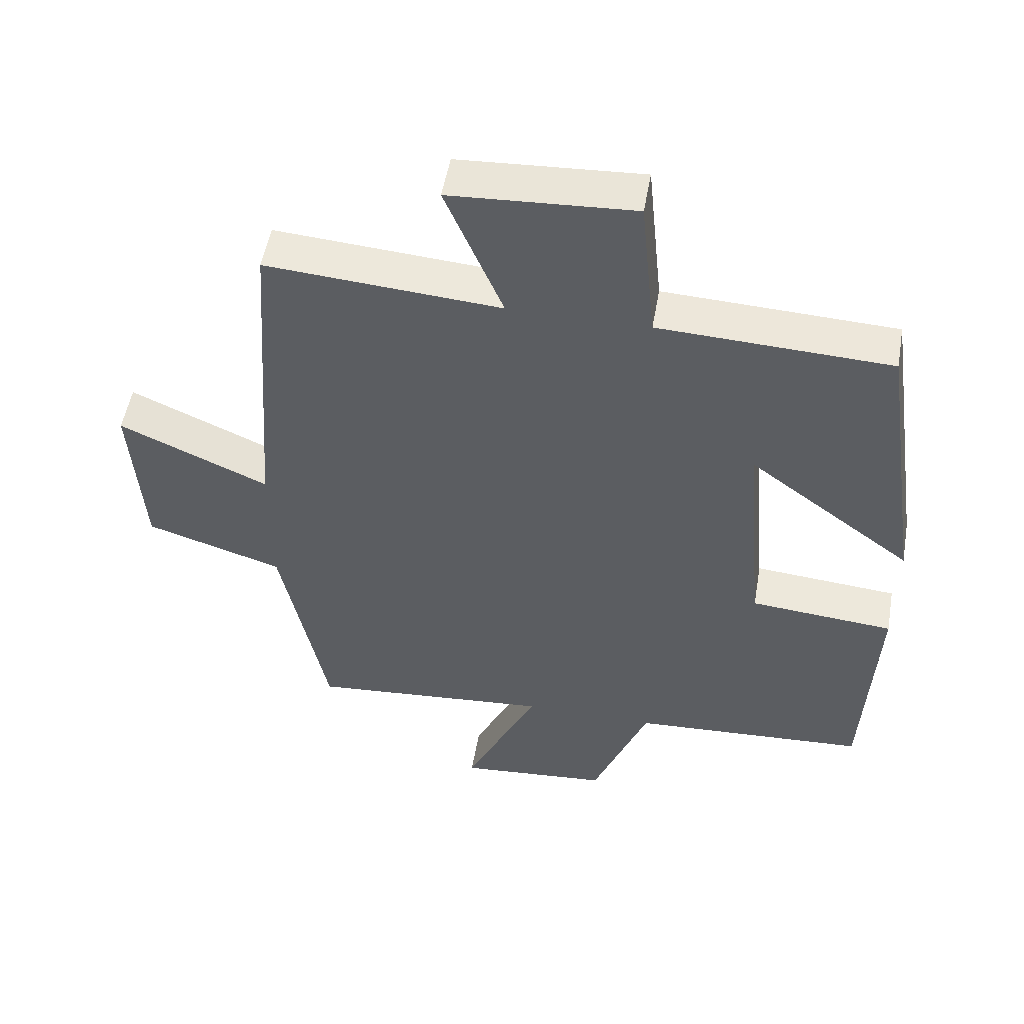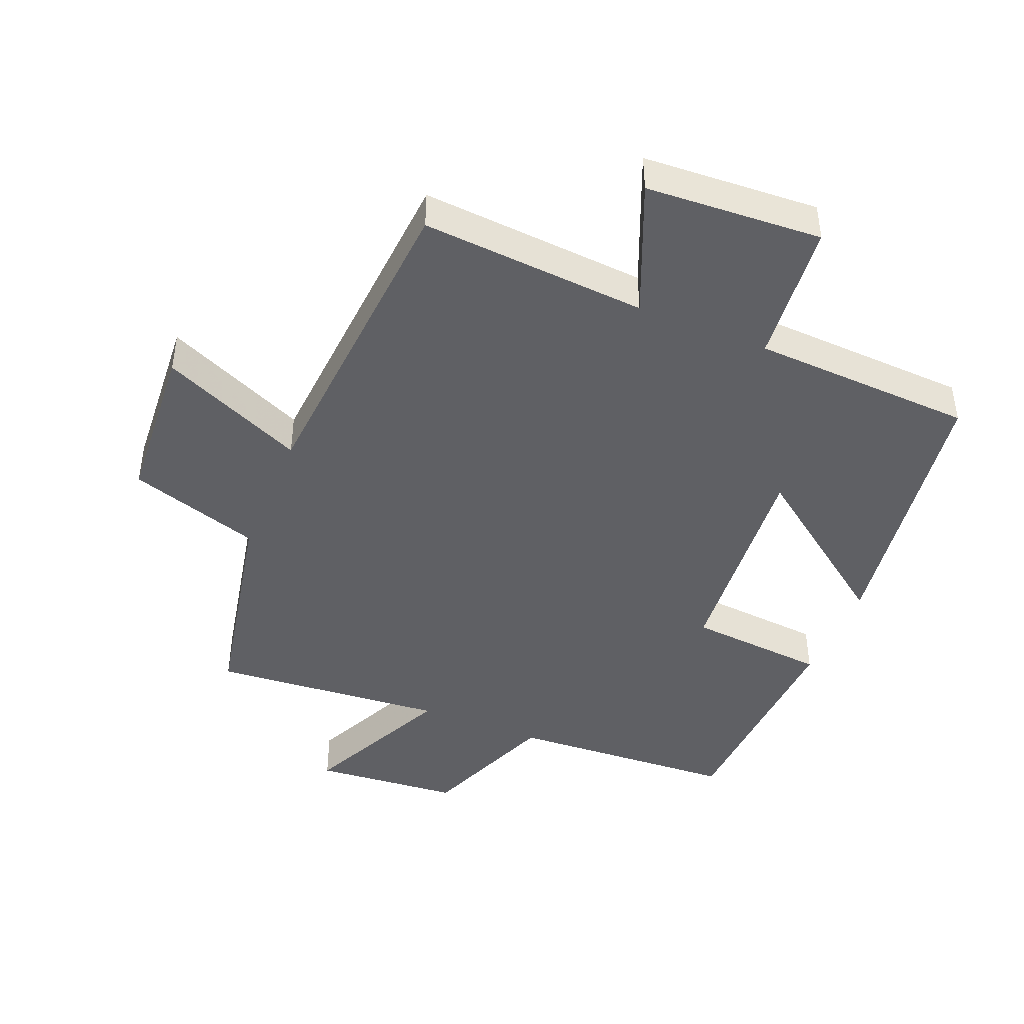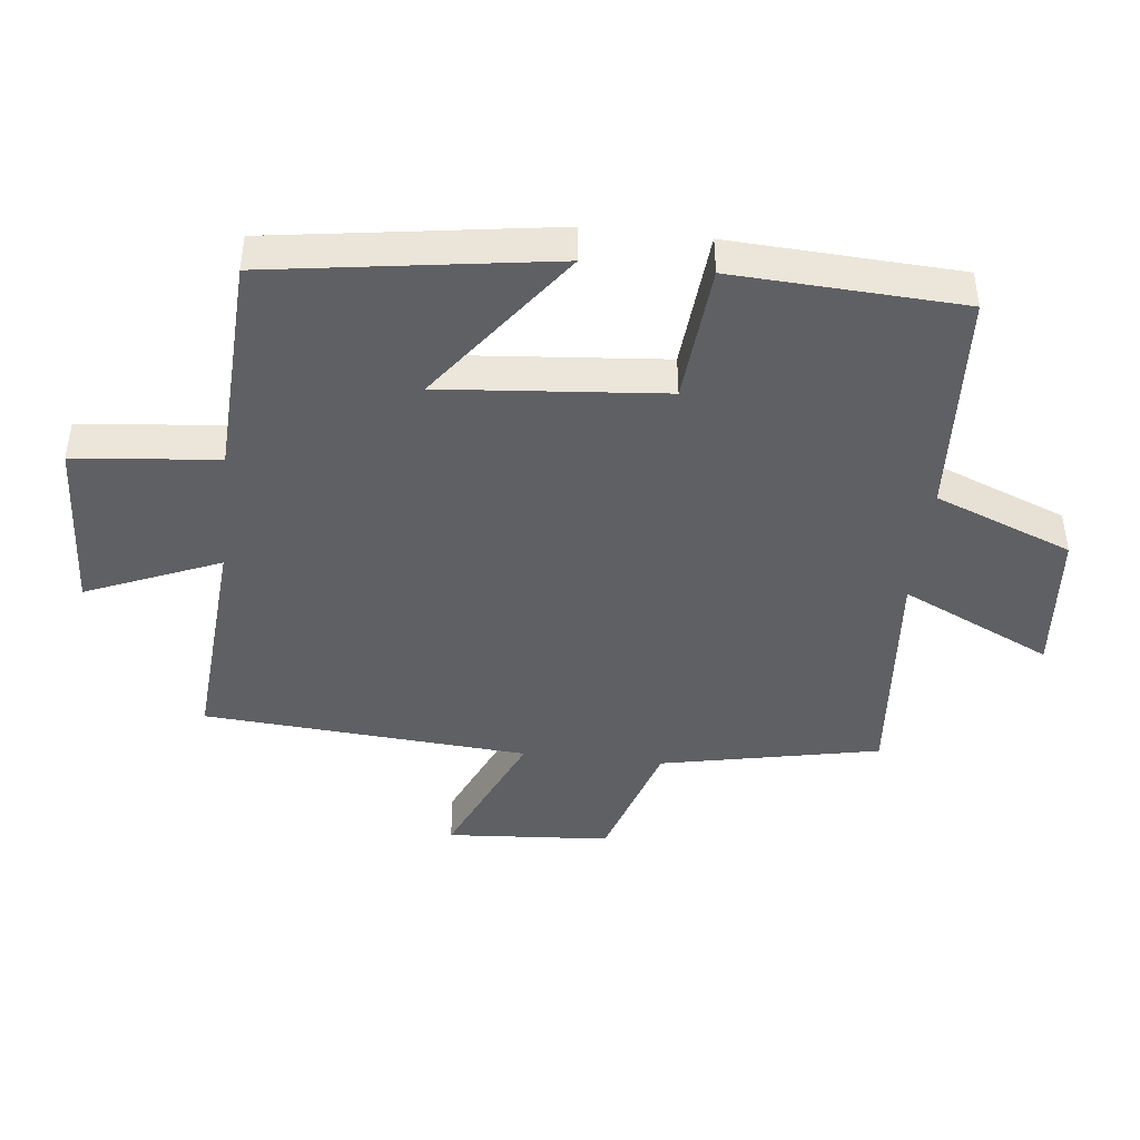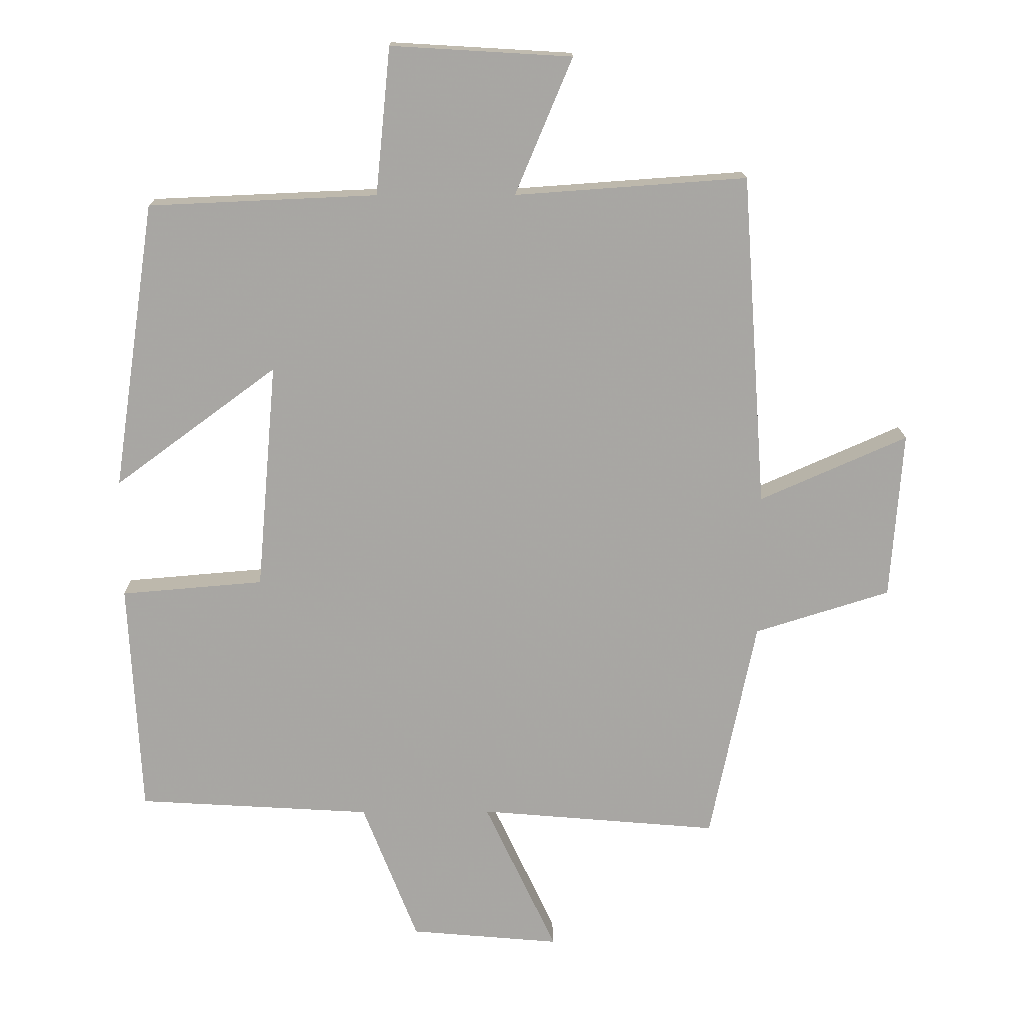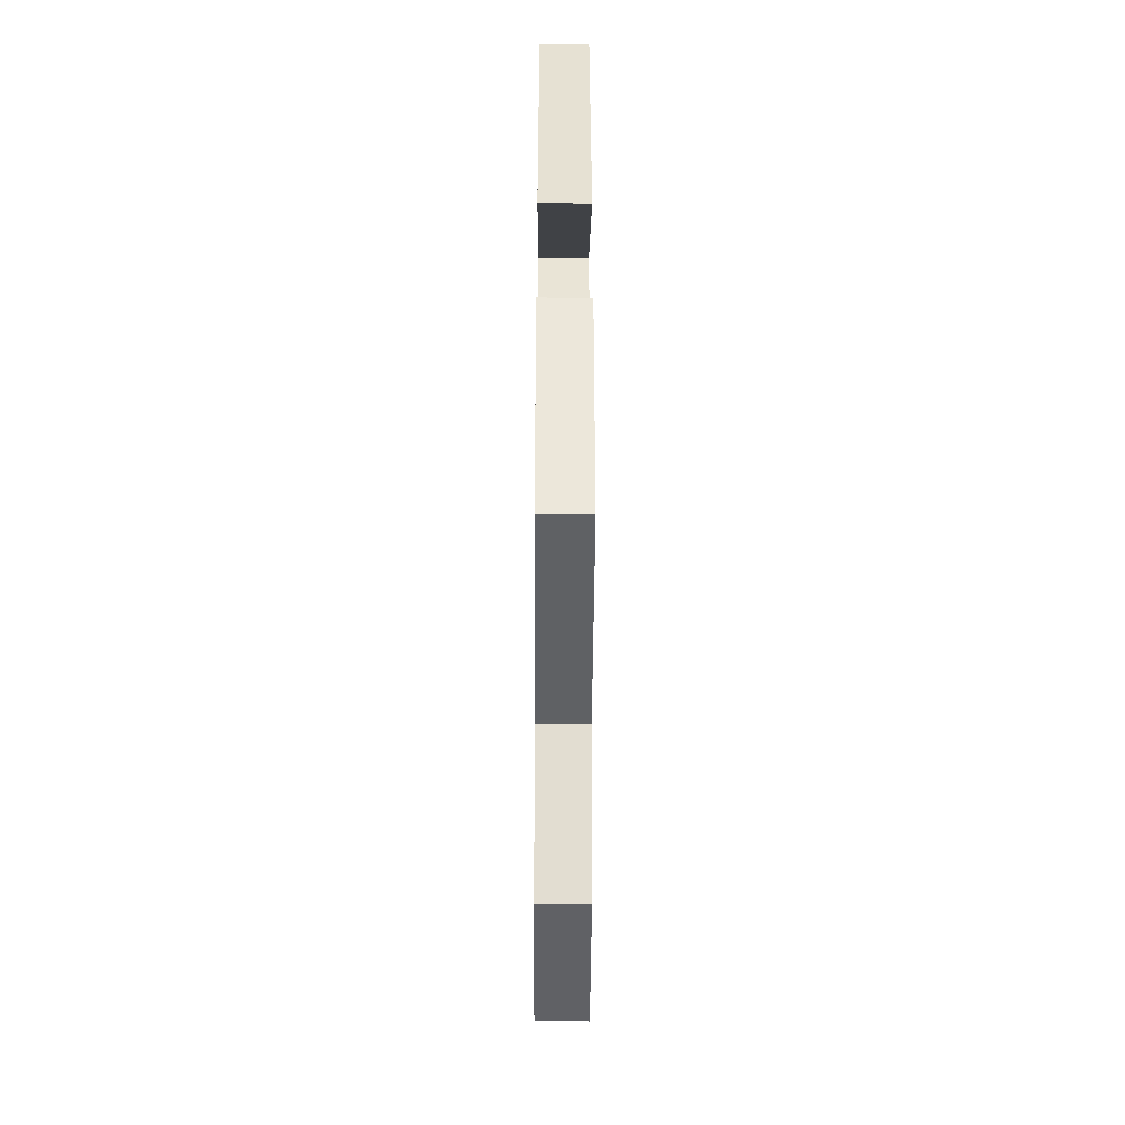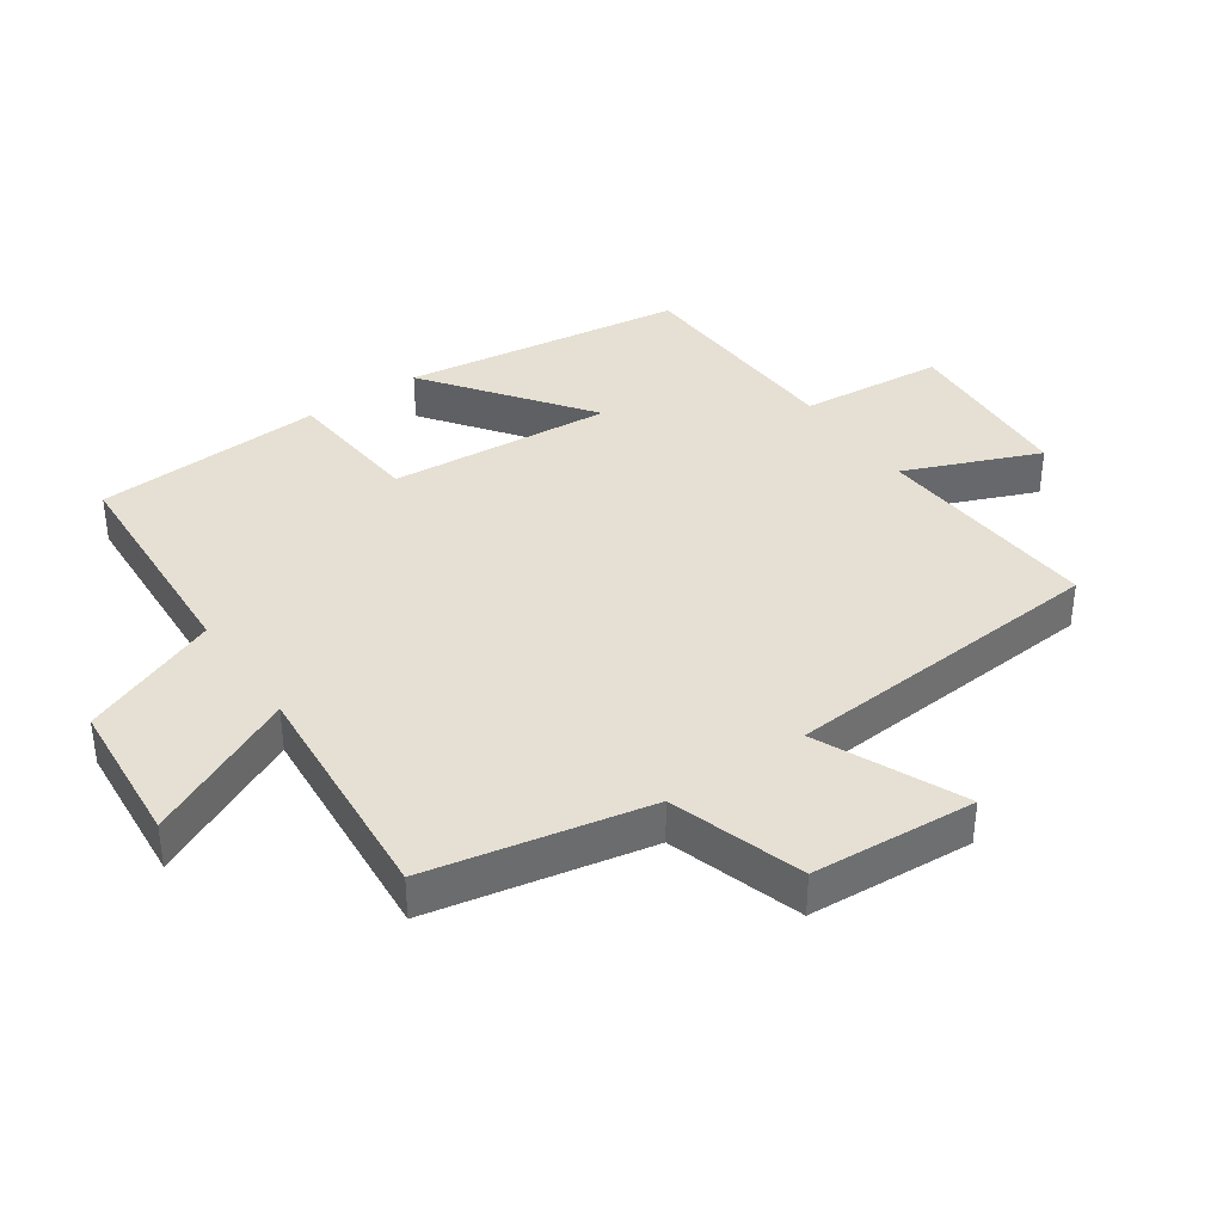
<metadata>
{"format":"obj","ext":"obj","renderer":"f3d","projection":"perspective","resolution":1024,"background":"white","views":[{"elev":52.0,"azim":9.9,"up":"+Z"},{"elev":-44.2,"azim":-22.4,"up":"+Y"},{"elev":-43.6,"azim":83.6,"up":"+Y"},{"elev":15.7,"azim":179.3,"up":"+Z"},{"elev":-42.8,"azim":89.7,"up":"+Z"},{"elev":38.0,"azim":-124.9,"up":"+Y"}]}
</metadata>
<code>
v -0.464 0.07 0.525
v -0.115 0.07 0.5
v -0.201 0.07 0.705
v 0.071 0.07 0.721
v 0.093 0.07 0.5
v 0.436 0.07 0.485
v 0.5 0.07 0.053
v 0.256 0.07 0.233
v 0.286 0.07 -0.109
v 0.5 0.07 -0.127
v 0.482 0.07 -0.479
v 0.13 0.07 -0.5
v 0.047 0.07 -0.712
v -0.179 0.07 -0.732
v -0.07 0.07 -0.5
v -0.431 0.07 -0.531
v -0.5 0.07 -0.194
v -0.704 0.07 -0.13
v -0.722 0.07 0.122
v -0.5 0.07 0.024
v -0.464 0 0.525
v -0.115 0 0.5
v -0.201 0 0.705
v 0.071 0 0.721
v 0.093 0 0.5
v 0.436 0 0.485
v 0.5 0 0.053
v 0.256 0 0.233
v 0.286 0 -0.109
v 0.5 0 -0.127
v 0.482 0 -0.479
v 0.13 0 -0.5
v 0.047 0 -0.712
v -0.179 0 -0.732
v -0.07 0 -0.5
v -0.431 0 -0.531
v -0.5 0 -0.194
v -0.704 0 -0.13
v -0.722 0 0.122
v -0.5 0 0.024
f 17 18 19 20
f 20 1 2
f 17 20 2
f 16 17 2
f 15 16 2
f 12 13 14 15
f 11 12 15
f 10 11 15
f 9 10 15
f 8 9 15 2
f 5 6 7 8
f 5 8 2 3
f 3 4 5
f 40 39 38 37
f 22 21 40
f 22 40 37
f 22 37 36
f 22 36 35
f 35 34 33 32
f 35 32 31
f 35 31 30
f 35 30 29
f 22 35 29 28
f 28 27 26 25
f 23 22 28 25
f 25 24 23
f 1 21 22 2
f 2 22 23 3
f 3 23 24 4
f 4 24 25 5
f 5 25 26 6
f 6 26 27 7
f 7 27 28 8
f 8 28 29 9
f 9 29 30 10
f 10 30 31 11
f 11 31 32 12
f 12 32 33 13
f 13 33 34 14
f 14 34 35 15
f 15 35 36 16
f 16 36 37 17
f 17 37 38 18
f 18 38 39 19
f 19 39 40 20
f 20 40 21 1

</code>
